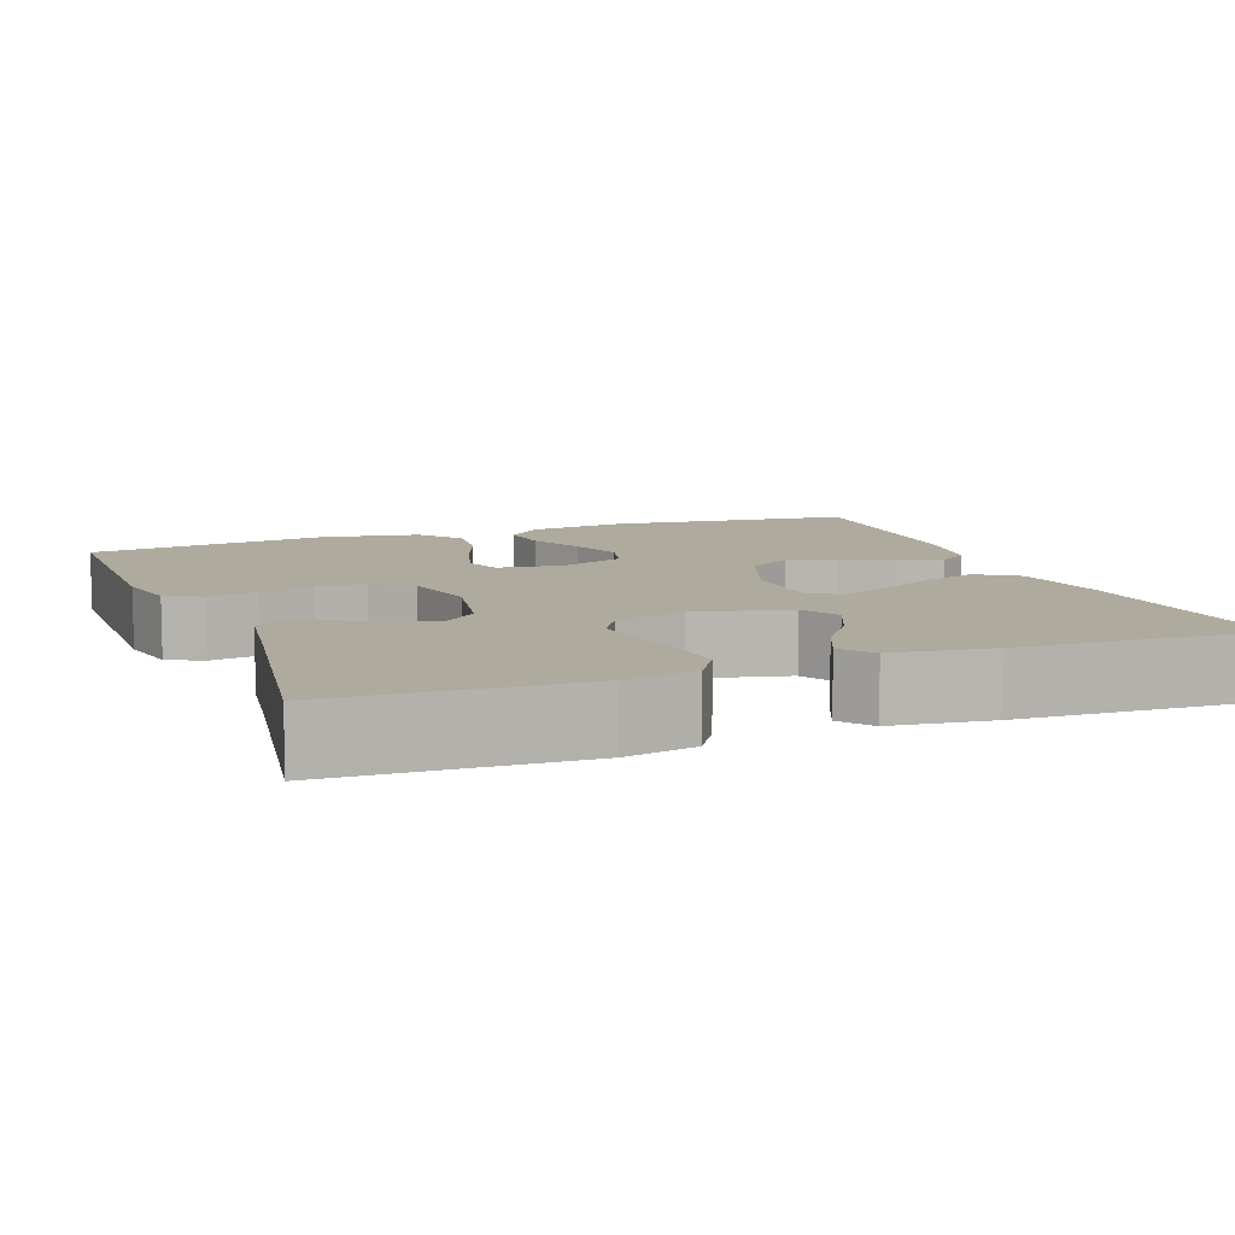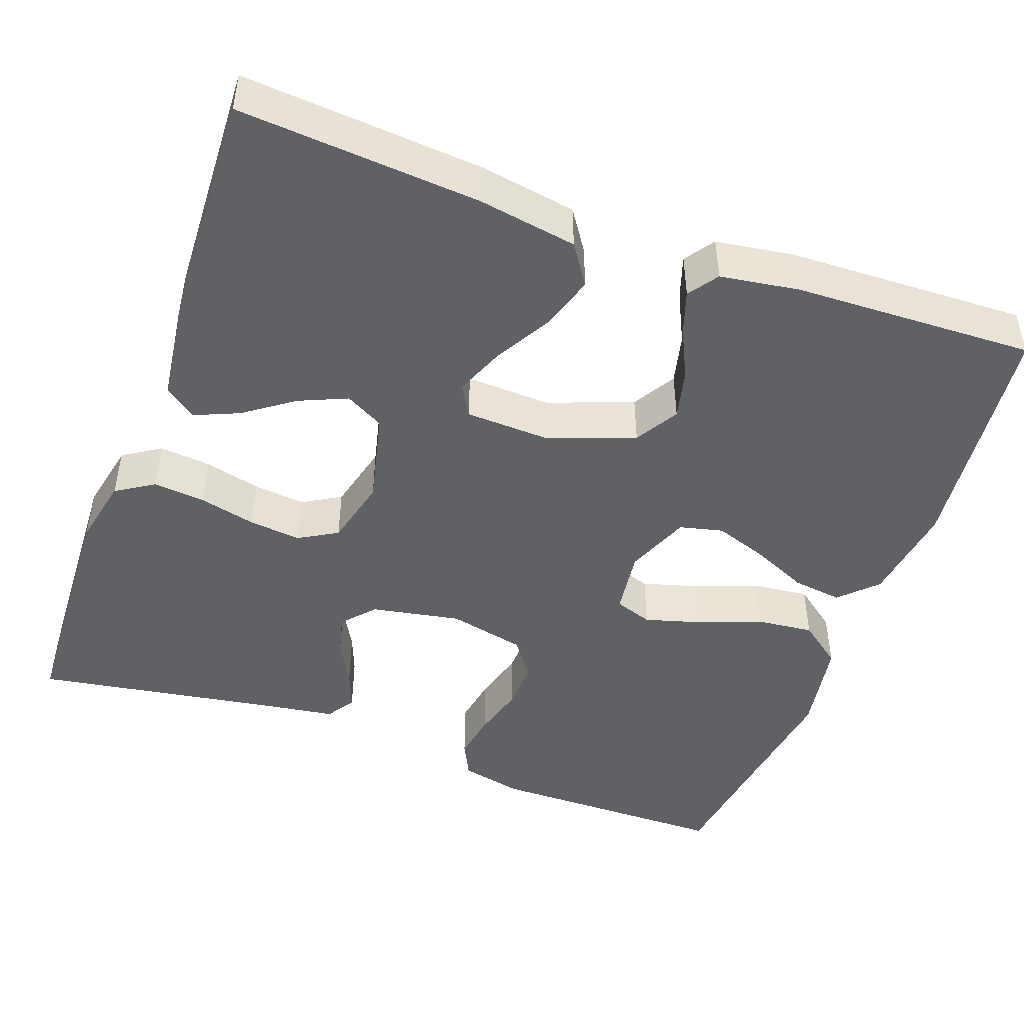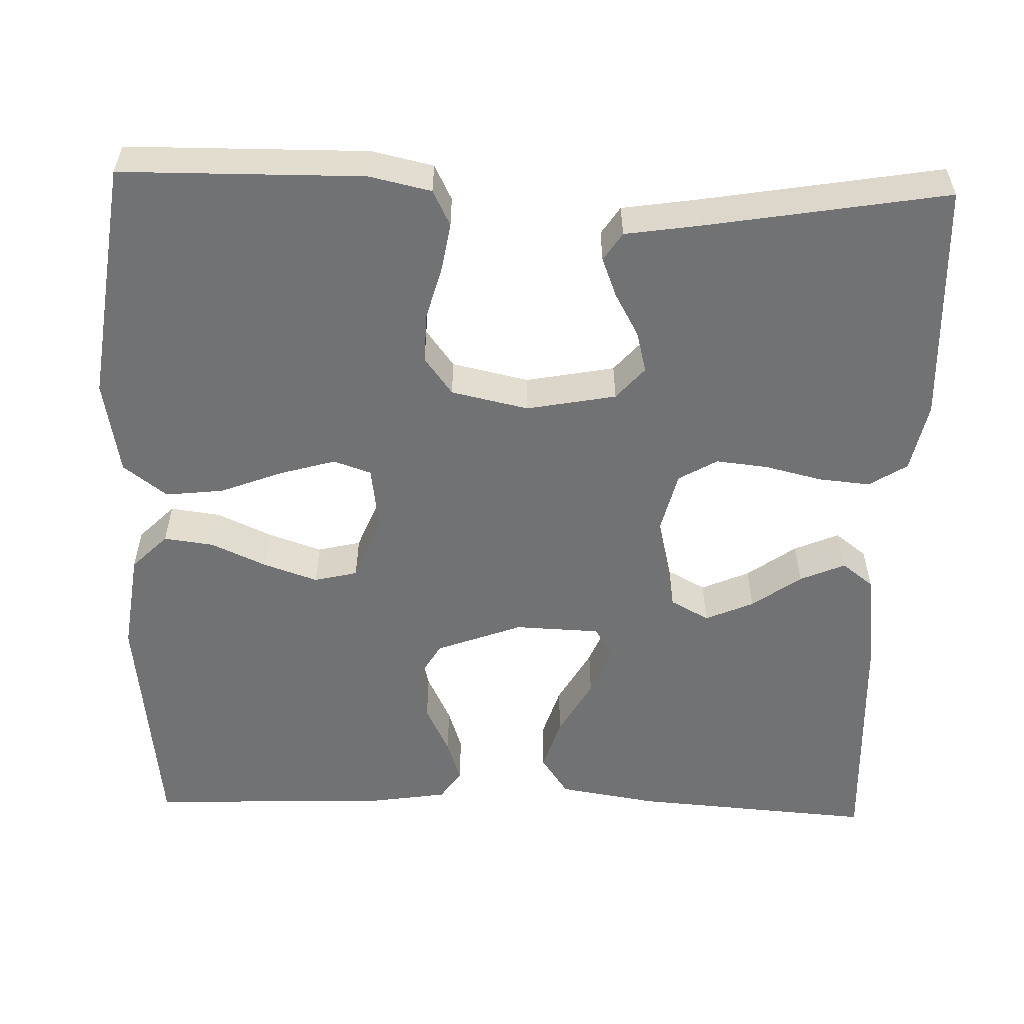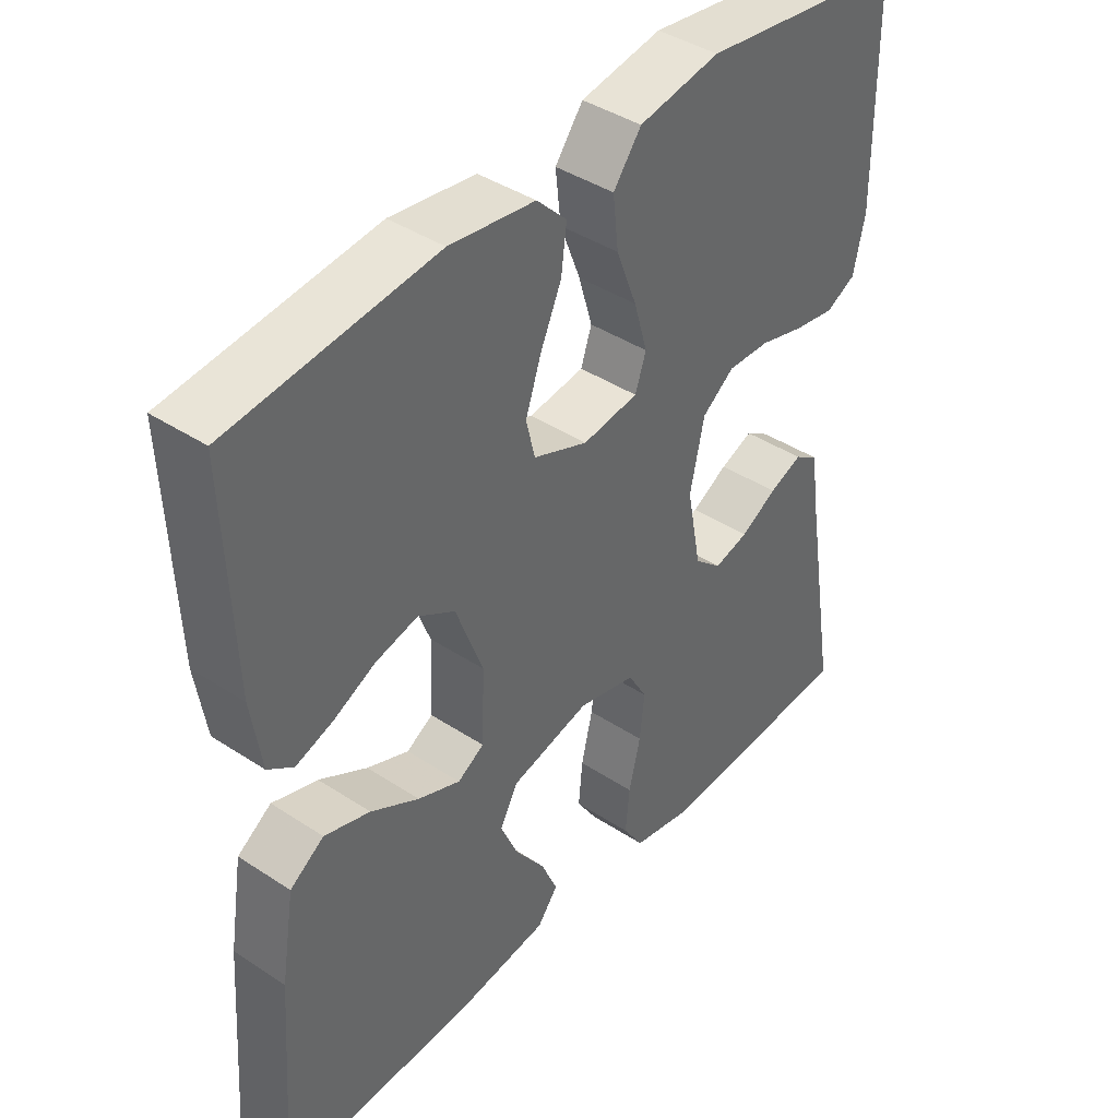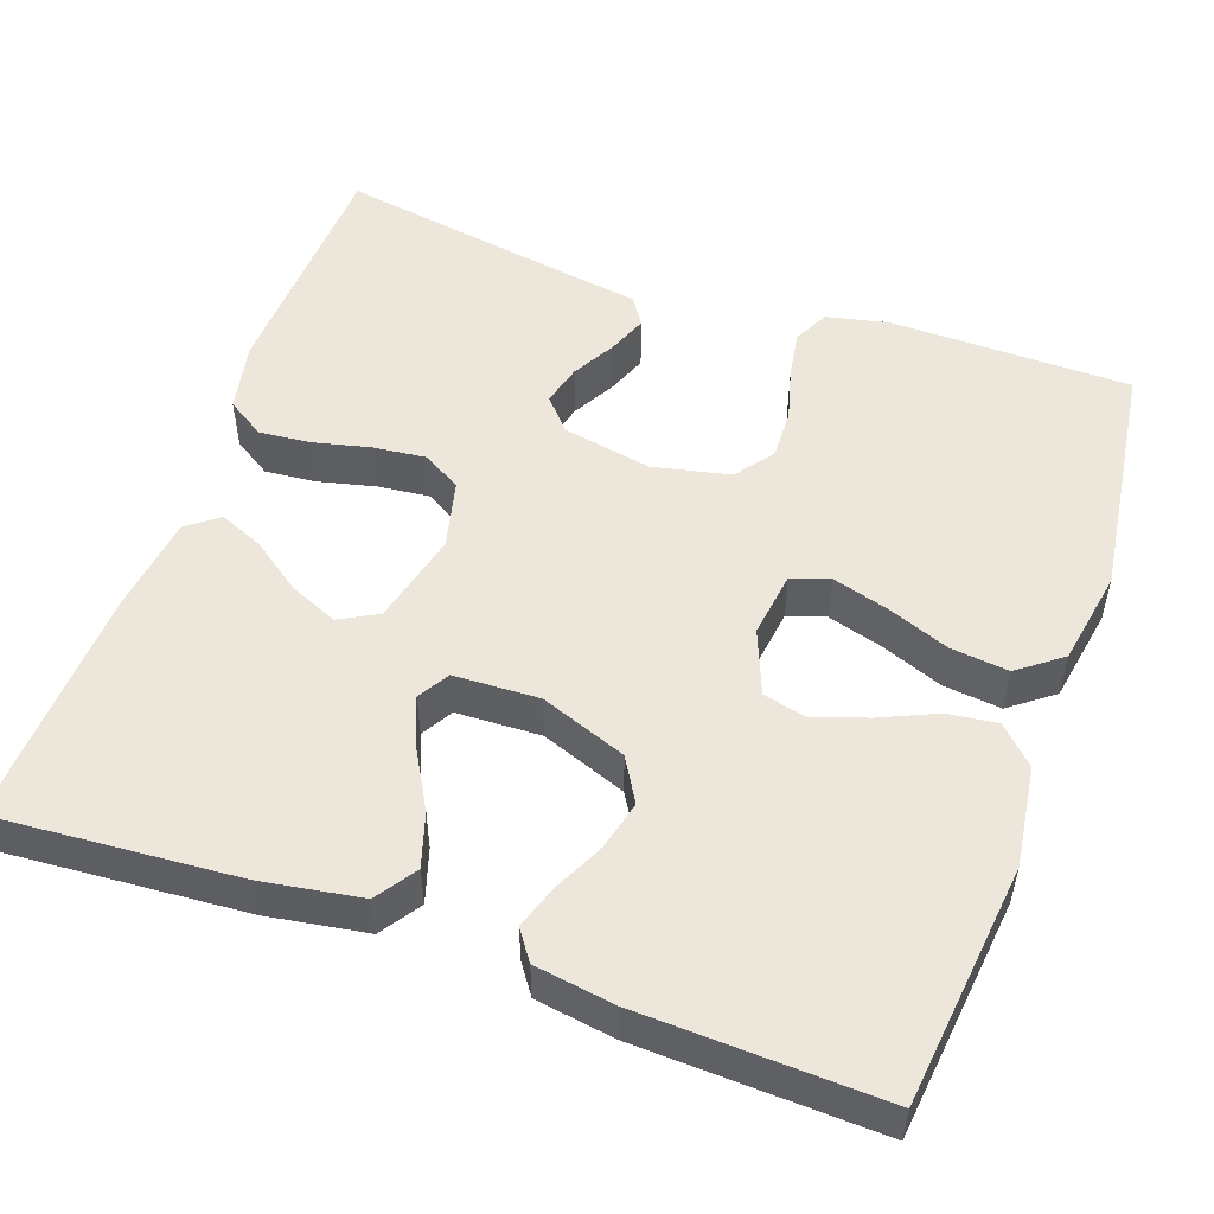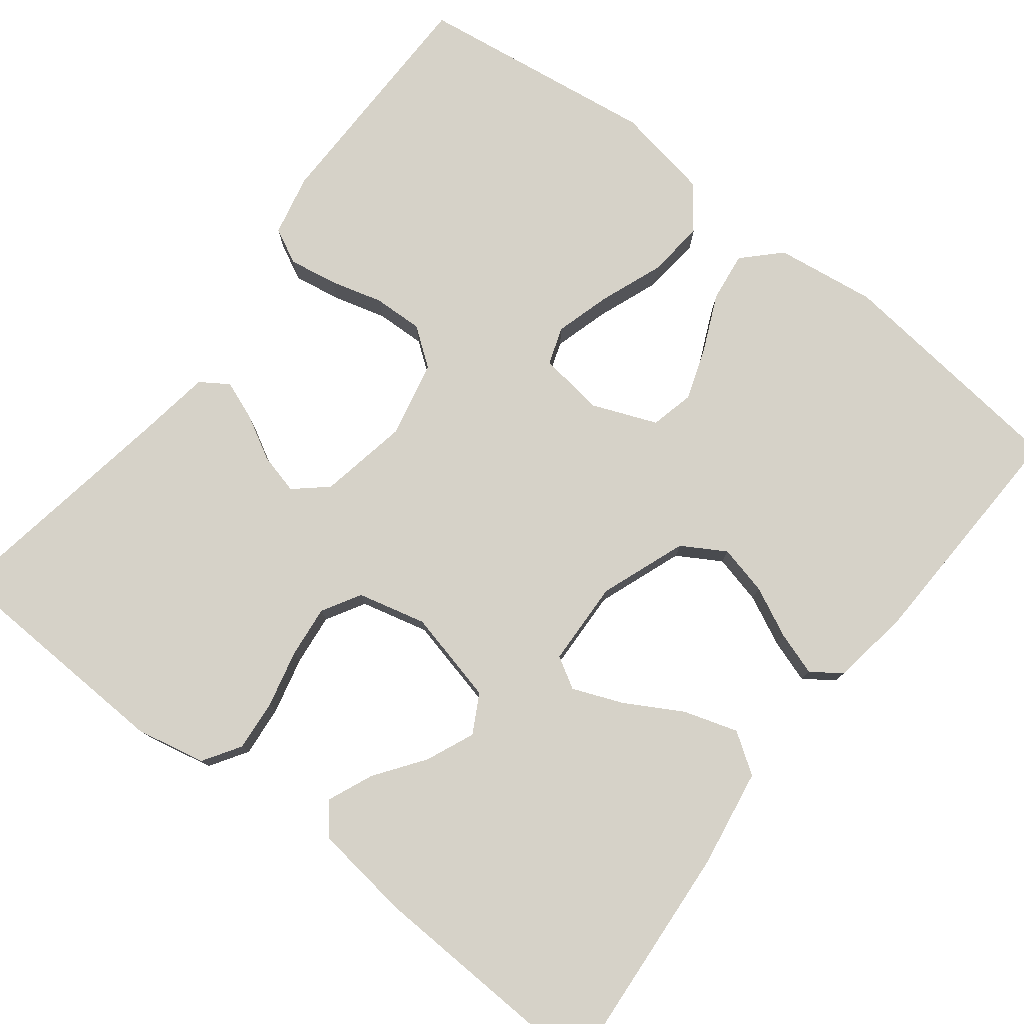
<metadata>
{"format":"obj","ext":"obj","renderer":"f3d","projection":"perspective","resolution":1024,"background":"white","views":[{"elev":9.2,"azim":159.2,"up":"+Y"},{"elev":-46.8,"azim":-110.1,"up":"+Y"},{"elev":-55.4,"azim":88.3,"up":"+Y"},{"elev":41.3,"azim":-51.4,"up":"+Z"},{"elev":52.2,"azim":-70.4,"up":"+Y"},{"elev":78.0,"azim":-142.3,"up":"+Y"}]}
</metadata>
<code>
v -0.5 0.07 -0.5
v -0.478 0.07 -0.2
v -0.458 0.07 -0.077
v -0.408 0.07 -0.043
v -0.341 0.07 -0.064
v -0.27 0.07 -0.104
v -0.208 0.07 -0.129
v -0.169 0.07 -0.106
v -0.165 0.07 0
v -0.205 0.07 0.107
v -0.259 0.07 0.139
v -0.321 0.07 0.124
v -0.383 0.07 0.094
v -0.437 0.07 0.076
v -0.474 0.07 0.102
v -0.489 0.07 0.2
v -0.5 0.07 0.5
v -0.2 0.07 0.534
v -0.075 0.07 0.517
v -0.031 0.07 0.473
v -0.039 0.07 0.411
v -0.07 0.07 0.342
v -0.093 0.07 0.275
v -0.08 0.07 0.221
v 0 0.07 0.189
v 0.082 0.07 0.2
v 0.098 0.07 0.247
v 0.078 0.07 0.316
v 0.048 0.07 0.394
v 0.04 0.07 0.466
v 0.081 0.07 0.52
v 0.2 0.07 0.541
v 0.5 0.07 0.5
v 0.503 0.07 0.2
v 0.486 0.07 0.123
v 0.442 0.07 0.101
v 0.382 0.07 0.111
v 0.316 0.07 0.129
v 0.254 0.07 0.131
v 0.207 0.07 0.096
v 0.186 0.07 0
v 0.207 0.07 -0.111
v 0.247 0.07 -0.146
v 0.298 0.07 -0.133
v 0.352 0.07 -0.103
v 0.401 0.07 -0.084
v 0.436 0.07 -0.107
v 0.45 0.07 -0.2
v 0.5 0.07 -0.5
v 0.2 0.07 -0.513
v 0.113 0.07 -0.495
v 0.083 0.07 -0.448
v 0.089 0.07 -0.384
v 0.106 0.07 -0.313
v 0.113 0.07 -0.248
v 0.085 0.07 -0.2
v 0 0.07 -0.179
v -0.116 0.07 -0.207
v -0.142 0.07 -0.255
v -0.116 0.07 -0.315
v -0.072 0.07 -0.376
v -0.048 0.07 -0.432
v -0.078 0.07 -0.471
v -0.2 0.07 -0.487
v -0.5 0 -0.5
v -0.478 0 -0.2
v -0.458 0 -0.077
v -0.408 0 -0.043
v -0.341 0 -0.064
v -0.27 0 -0.104
v -0.208 0 -0.129
v -0.169 0 -0.106
v -0.165 0 0
v -0.205 0 0.107
v -0.259 0 0.139
v -0.321 0 0.124
v -0.383 0 0.094
v -0.437 0 0.076
v -0.474 0 0.102
v -0.489 0 0.2
v -0.5 0 0.5
v -0.2 0 0.534
v -0.075 0 0.517
v -0.031 0 0.473
v -0.039 0 0.411
v -0.07 0 0.342
v -0.093 0 0.275
v -0.08 0 0.221
v 0 0 0.189
v 0.082 0 0.2
v 0.098 0 0.247
v 0.078 0 0.316
v 0.048 0 0.394
v 0.04 0 0.466
v 0.081 0 0.52
v 0.2 0 0.541
v 0.5 0 0.5
v 0.503 0 0.2
v 0.486 0 0.123
v 0.442 0 0.101
v 0.382 0 0.111
v 0.316 0 0.129
v 0.254 0 0.131
v 0.207 0 0.096
v 0.186 0 0
v 0.207 0 -0.111
v 0.247 0 -0.146
v 0.298 0 -0.133
v 0.352 0 -0.103
v 0.401 0 -0.084
v 0.436 0 -0.107
v 0.45 0 -0.2
v 0.5 0 -0.5
v 0.2 0 -0.513
v 0.113 0 -0.495
v 0.083 0 -0.448
v 0.089 0 -0.384
v 0.106 0 -0.313
v 0.113 0 -0.248
v 0.085 0 -0.2
v 0 0 -0.179
v -0.116 0 -0.207
v -0.142 0 -0.255
v -0.116 0 -0.315
v -0.072 0 -0.376
v -0.048 0 -0.432
v -0.078 0 -0.471
v -0.2 0 -0.487
f 60 61 62 63
f 59 60 63 64
f 51 52 53 54
f 51 54 55
f 48 49 50 51
f 48 51 55
f 47 48 55 56
f 44 45 46 47
f 43 44 47 56
f 35 36 37 38
f 33 34 35 38
f 33 38 39
f 32 33 39 40
f 28 29 30 31
f 27 28 31 32
f 26 27 32 40
f 19 20 21 22
f 19 22 23
f 18 19 23
f 17 18 23 24
f 15 16 17 24
f 12 13 14 15
f 11 12 15 24
f 3 4 5 6
f 3 6 7
f 2 3 7
f 59 64 1 2
f 58 59 2 7
f 57 58 7 8
f 42 43 56 57
f 41 42 57 8
f 25 26 40 41
f 25 41 8 9
f 10 11 24 25
f 9 10 25
f 127 126 125 124
f 128 127 124 123
f 118 117 116 115
f 119 118 115
f 115 114 113 112
f 119 115 112
f 120 119 112 111
f 111 110 109 108
f 120 111 108 107
f 102 101 100 99
f 102 99 98 97
f 103 102 97
f 104 103 97 96
f 95 94 93 92
f 96 95 92 91
f 104 96 91 90
f 86 85 84 83
f 87 86 83
f 87 83 82
f 88 87 82 81
f 88 81 80 79
f 79 78 77 76
f 88 79 76 75
f 70 69 68 67
f 71 70 67
f 71 67 66
f 66 65 128 123
f 71 66 123 122
f 72 71 122 121
f 121 120 107 106
f 72 121 106 105
f 105 104 90 89
f 73 72 105 89
f 89 88 75 74
f 89 74 73
f 1 65 66 2
f 2 66 67 3
f 3 67 68 4
f 4 68 69 5
f 5 69 70 6
f 6 70 71 7
f 7 71 72 8
f 8 72 73 9
f 9 73 74 10
f 10 74 75 11
f 11 75 76 12
f 12 76 77 13
f 13 77 78 14
f 14 78 79 15
f 15 79 80 16
f 16 80 81 17
f 17 81 82 18
f 18 82 83 19
f 19 83 84 20
f 20 84 85 21
f 21 85 86 22
f 22 86 87 23
f 23 87 88 24
f 24 88 89 25
f 25 89 90 26
f 26 90 91 27
f 27 91 92 28
f 28 92 93 29
f 29 93 94 30
f 30 94 95 31
f 31 95 96 32
f 32 96 97 33
f 33 97 98 34
f 34 98 99 35
f 35 99 100 36
f 36 100 101 37
f 37 101 102 38
f 38 102 103 39
f 39 103 104 40
f 40 104 105 41
f 41 105 106 42
f 42 106 107 43
f 43 107 108 44
f 44 108 109 45
f 45 109 110 46
f 46 110 111 47
f 47 111 112 48
f 48 112 113 49
f 49 113 114 50
f 50 114 115 51
f 51 115 116 52
f 52 116 117 53
f 53 117 118 54
f 54 118 119 55
f 55 119 120 56
f 56 120 121 57
f 57 121 122 58
f 58 122 123 59
f 59 123 124 60
f 60 124 125 61
f 61 125 126 62
f 62 126 127 63
f 63 127 128 64
f 64 128 65 1

</code>
